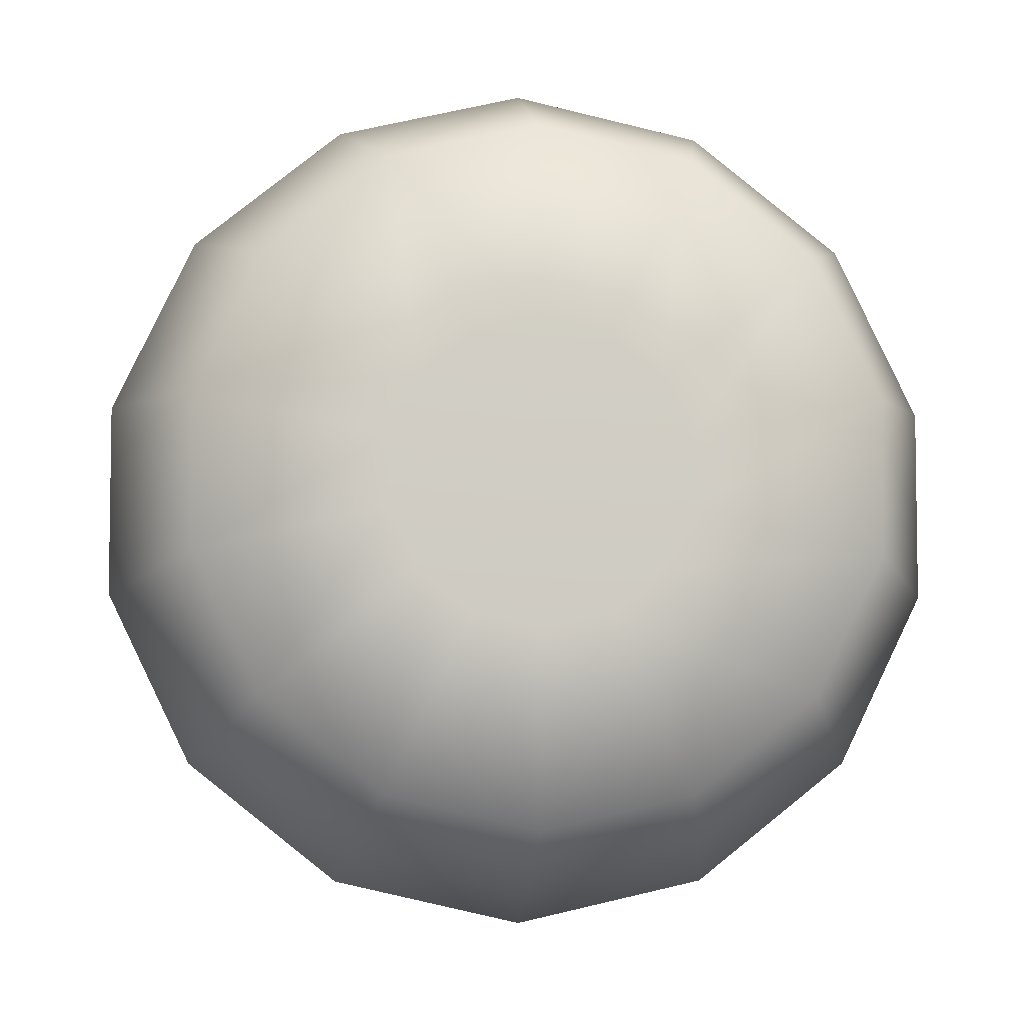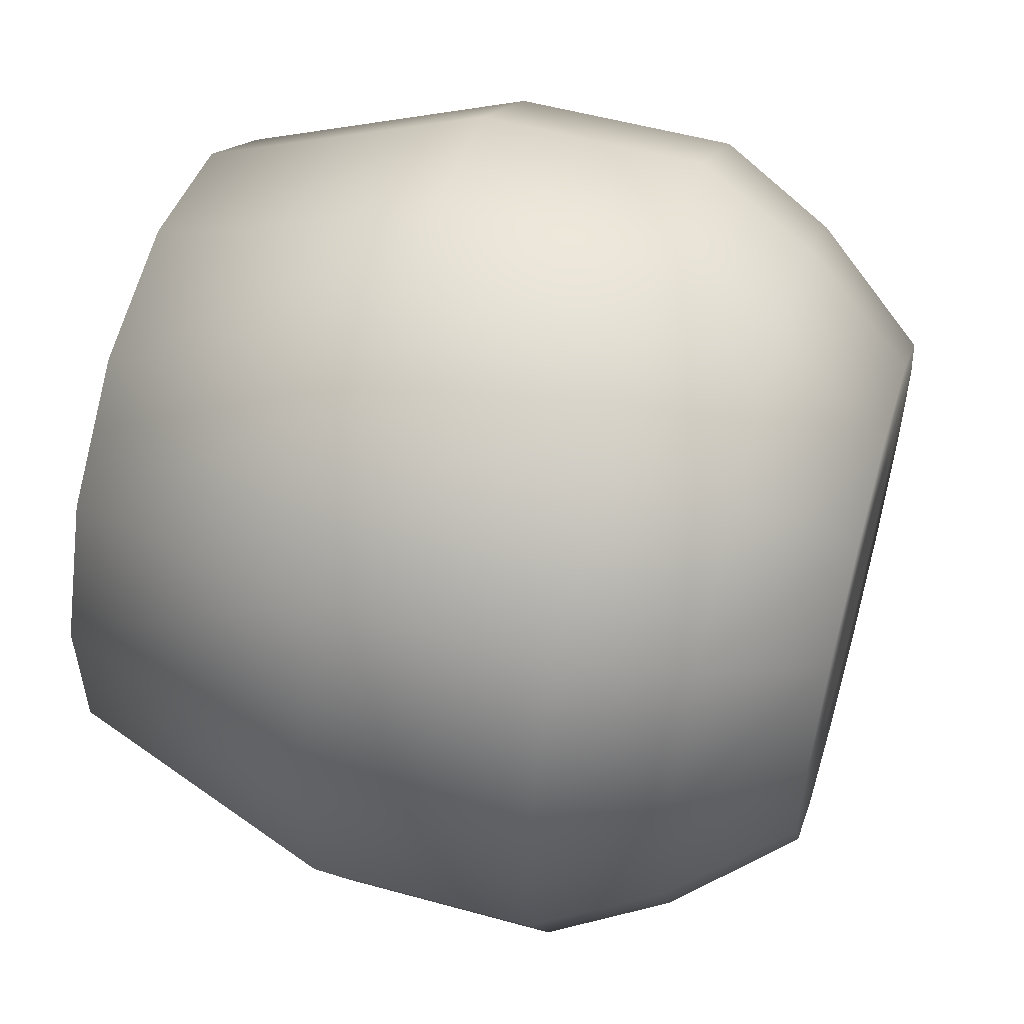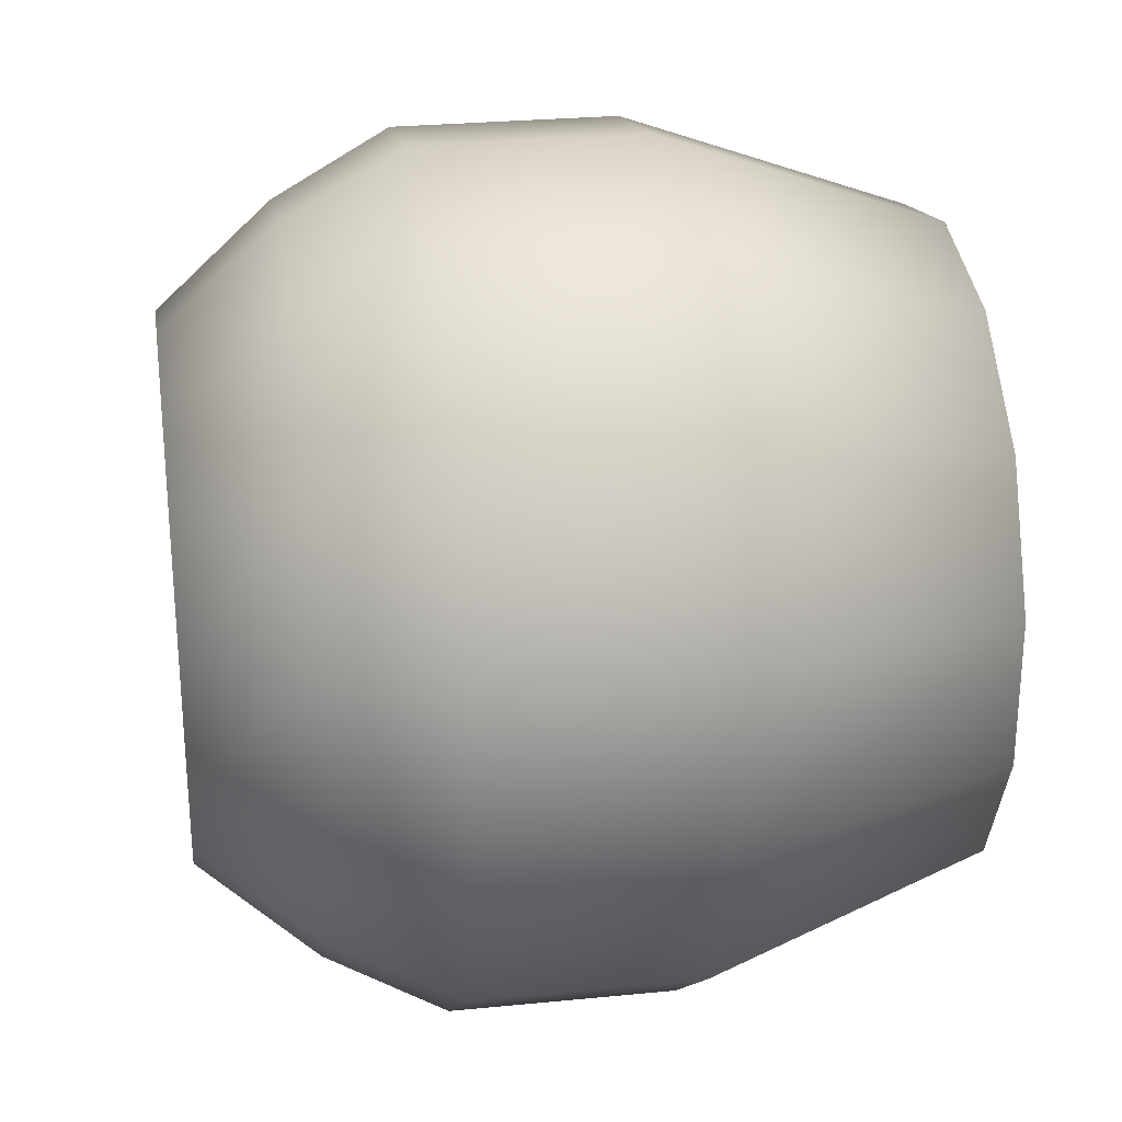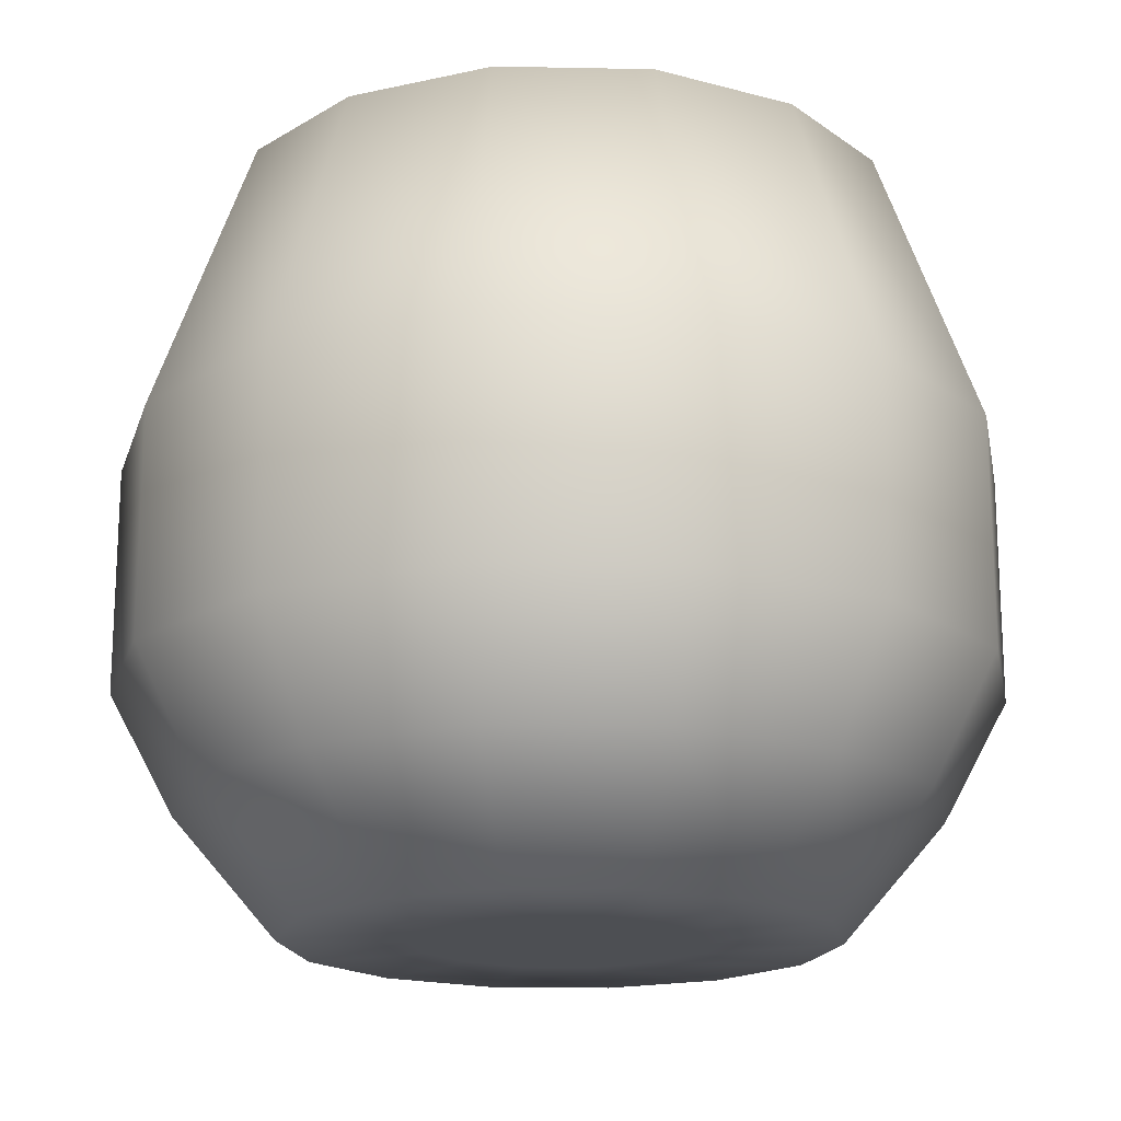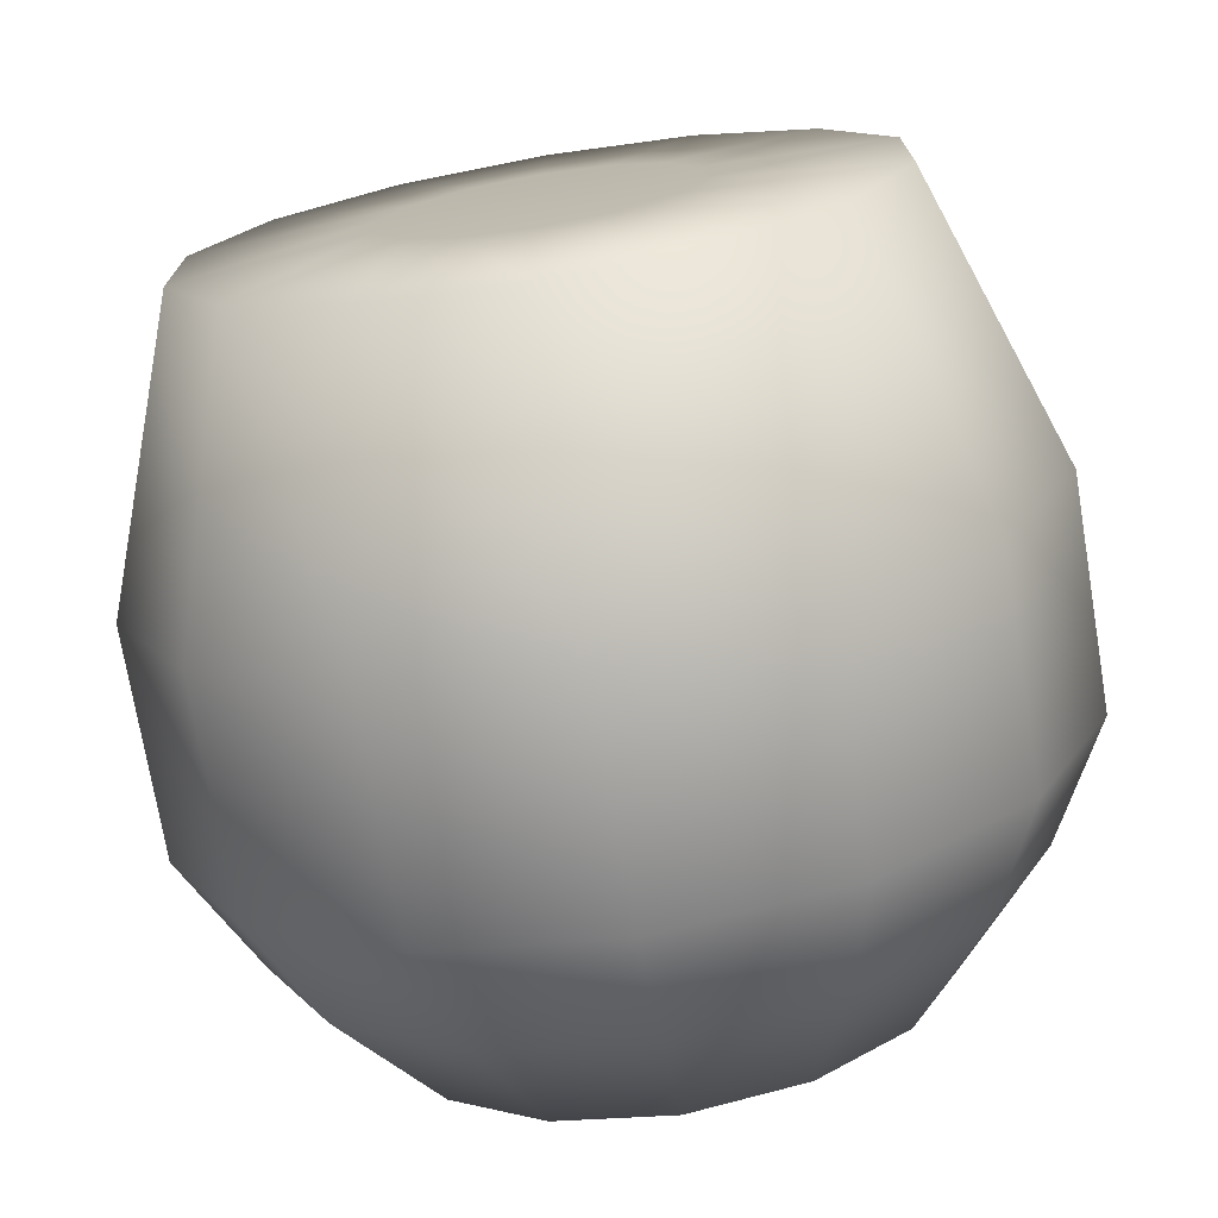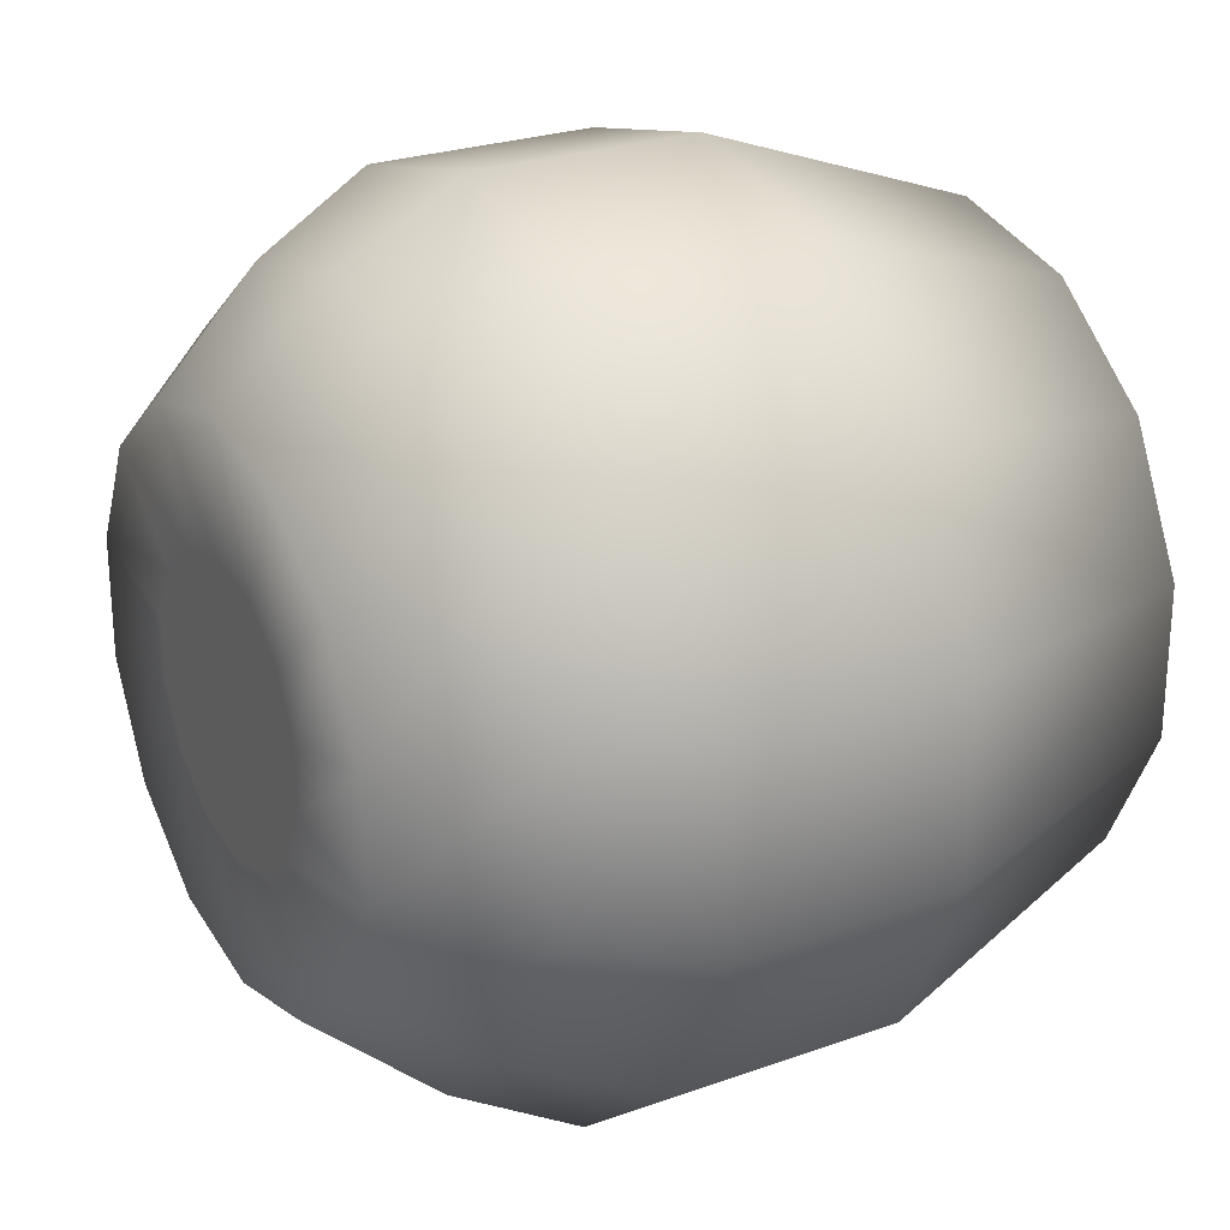
<metadata>
{"format":"obj","ext":"obj","renderer":"f3d","projection":"perspective","resolution":1024,"background":"white","views":[{"elev":-5.7,"azim":-4.1,"up":"+Y"},{"elev":53.8,"azim":106.4,"up":"+Y"},{"elev":27.0,"azim":-98.7,"up":"+Y"},{"elev":-17.9,"azim":-117.9,"up":"+Z"},{"elev":-73.2,"azim":9.5,"up":"+Y"},{"elev":25.3,"azim":-120.1,"up":"+Y"}]}
</metadata>
<code>
g GLExplosivePotMeshCollision
v -0.139 -0.2887 0.7552
v -0.2505 -0.1998 0.7552
v -0.2505 0.1998 0.7552
v 0.1341 -0.2784 -0.9031
v -1.508e-08 -0.309 -0.9031
v -1.566e-07 -0.5878 -0.9031
v 0.255 -0.5296 -0.9031
v 0.2416 -0.1927 -0.9031
v -1.566e-07 -0.809 -0.6457
v 0.4595 -0.3665 -0.9031
v 0.3013 -0.06876 -0.9031
v 0.351 -0.7289 -0.6457
v -2.759e-07 -0.9511 -0.3819
v 0.573 -0.1308 -0.9031
v 0.3013 0.06876 -0.9031
v 0.6325 -0.5044 -0.6457
v 0.4126 -0.8569 -0.3819
v -1.566e-07 -0.9511 0.1155
v 0.573 0.1308 -0.9031
v 0.2416 0.1927 -0.9031
v 0.7887 -0.18 -0.6457
v 0.7436 -0.593 -0.3819
v 0.4126 -0.8569 0.1155
v -1.586e-07 -0.7296 0.7337
v 0.4595 0.3665 -0.9031
v 0.1341 0.2784 -0.9031
v 0.7887 0.18 -0.6457
v 0.9272 -0.2116 -0.3819
v 0.7436 -0.593 0.1155
v 0.3166 -0.6574 0.7337
v -7.6e-08 -0.3204 0.7552
v 0.139 -0.2887 0.7552
v 0.5704 -0.4549 0.7337
v 0.2505 -0.1998 0.7552
v 0.255 0.5296 -0.9031
v -0 0.309 -0.9031
v 0.6325 0.5044 -0.6457
v 0.9272 -0.2116 0.1155
v 0.9272 0.2116 -0.3819
v -0 0.5878 -0.9031
v -0.1341 0.2784 -0.9031
v 0.7113 -0.1624 0.7337
v 0.351 0.7289 -0.6457
v -0.255 0.5296 -0.9031
v -0.2416 0.1927 -0.9031
v 0.9272 0.2116 0.1155
v 0.7436 0.593 -0.3819
v -0 0.809 -0.6457
v -0.4595 0.3665 -0.9031
v -0.3013 0.06876 -0.9031
v 0.7436 0.593 0.1155
v 0.7113 0.1624 0.7337
v 0.4126 0.8569 -0.3819
v -0.351 0.7289 -0.6457
v -0.573 0.1308 -0.9031
v -0.3013 -0.06876 -0.9031
v 0.4126 0.8569 0.1155
v -0 0.9511 -0.3819
v -0.6325 0.5044 -0.6457
v -0.573 -0.1308 -0.9031
v -0.2416 -0.1927 -0.9031
v 0.5704 0.4549 0.7337
v -0 0.9511 0.1155
v -0.4126 0.8569 -0.3819
v -0.7887 0.18 -0.6457
v -0.4595 -0.3665 -0.9031
v -0.1341 -0.2784 -0.9031
v -0.4126 0.8569 0.1155
v -0.7436 0.593 -0.3819
v 0.3166 0.6574 0.7337
v -0.7887 -0.18 -0.6457
v -0.255 -0.5296 -0.9031
v -1.508e-08 -0.309 -0.9031
v -1.566e-07 -0.5878 -0.9031
v -0.9272 0.2116 -0.3819
v -0.6325 -0.5044 -0.6457
v -0.351 -0.7289 -0.6457
v -1.566e-07 -0.809 -0.6457
v -0.9272 -0.2116 -0.3819
v -0.7436 0.593 0.1155
v -0.4126 -0.8569 -0.3819
v -2.759e-07 -0.9511 -0.3819
v -1.566e-07 -0.9511 0.1155
v -0.7436 -0.593 -0.3819
v -0.9272 0.2116 0.1155
v -0.4126 -0.8569 0.1155
v -0.9272 -0.2116 0.1155
v -0.3166 -0.6574 0.7337
v -1.586e-07 -0.7296 0.7337
v -0.5704 -0.4549 0.7337
v -0.7436 -0.593 0.1155
v -0.7113 -0.1624 0.7337
v -0.7113 0.1624 0.7337
v -0.5704 0.4549 0.7337
v -0.3166 0.6574 0.7337
v -0.2505 0.1998 0.7552
v -0.3124 0.07129 0.7552
v -0.3124 -0.07129 0.7552
v -0.2505 -0.1998 0.7552
v -0.3166 -0.6574 0.7337
v -0.139 -0.2887 0.7552
v -7.6e-08 -0.3204 0.7552
v -0.139 0.2887 0.7552
v -0.139 -0.2887 0.7552
v 1.189e-07 0.3204 0.7552
v 2.853e-07 0.7296 0.7337
v 0.139 0.2887 0.7552
v 0.2505 0.1998 0.7552
v 0.3124 0.07129 0.7552
v 0.3124 -0.07129 0.7552
v 0.2505 -0.1998 0.7552
v 0.139 -0.2887 0.7552
v 0.139 0.2887 0.7552
v 1.189e-07 0.3204 0.7552
v -7.6e-08 -0.3204 0.7552
v -0.139 0.2887 0.7552
v -0.139 -0.2887 0.7552
v -0 -3.258e-07 -0.9031
v 0.1341 0.2784 -0.9031
v -0 0.309 -0.9031
v 0.2416 0.1927 -0.9031
v -0.1341 0.2784 -0.9031
v 0.3013 0.06876 -0.9031
v -0.2416 0.1927 -0.9031
v 0.3013 -0.06876 -0.9031
v -0.3013 0.06876 -0.9031
v 0.2416 -0.1927 -0.9031
v -0.3013 -0.06876 -0.9031
v 0.1341 -0.2784 -0.9031
v -0.2416 -0.1927 -0.9031
v -1.508e-08 -0.309 -0.9031
v -0.1341 -0.2784 -0.9031
g GLExplosivePotMeshCollision_0
f 3 2 1
f 6 5 4
f 7 6 4
f 7 4 8
f 9 6 7
f 10 7 8
f 10 8 11
f 12 9 7
f 12 7 10
f 13 9 12
f 14 10 11
f 14 11 15
f 16 12 10
f 16 10 14
f 17 13 12
f 17 12 16
f 18 13 17
f 19 14 15
f 19 15 20
f 21 16 14
f 21 14 19
f 22 17 16
f 22 16 21
f 23 18 17
f 23 17 22
f 24 18 23
f 25 19 20
f 25 20 26
f 27 21 19
f 27 19 25
f 28 22 21
f 28 21 27
f 29 23 22
f 29 22 28
f 30 24 23
f 30 23 29
f 31 24 30
f 32 31 30
f 32 30 33
f 33 30 29
f 34 32 33
f 35 25 26
f 35 26 36
f 37 27 25
f 37 25 35
f 38 29 28
f 33 29 38
f 39 28 27
f 39 27 37
f 38 28 39
f 40 35 36
f 40 36 41
f 42 33 38
f 34 33 42
f 43 37 35
f 43 35 40
f 44 40 41
f 44 41 45
f 46 38 39
f 42 38 46
f 47 39 37
f 47 37 43
f 48 43 40
f 48 40 44
f 49 44 45
f 49 45 50
f 46 39 51
f 39 47 51
f 52 42 46
f 52 46 51
f 53 47 43
f 53 43 48
f 54 48 44
f 54 44 49
f 55 49 50
f 55 50 56
f 51 47 57
f 47 53 57
f 58 53 48
f 58 48 54
f 59 54 49
f 59 49 55
f 60 55 56
f 60 56 61
f 62 51 57
f 62 52 51
f 57 53 63
f 53 58 63
f 64 58 54
f 64 54 59
f 65 59 55
f 65 55 60
f 66 60 61
f 66 61 67
f 58 64 68
f 63 58 68
f 69 64 59
f 69 59 65
f 68 64 69
f 70 57 63
f 70 62 57
f 71 65 60
f 71 60 66
f 72 66 67
f 72 67 73
f 74 72 73
f 75 69 65
f 75 65 71
f 76 66 72
f 76 71 66
f 77 72 74
f 77 76 72
f 78 77 74
f 79 71 76
f 79 75 71
f 80 69 75
f 80 68 69
f 81 77 78
f 82 81 78
f 81 82 83
f 84 76 77
f 81 84 77
f 84 79 76
f 85 75 79
f 85 80 75
f 86 81 83
f 84 81 86
f 87 79 84
f 87 85 79
f 88 86 83
f 89 88 83
f 88 90 86
f 91 84 86
f 91 87 84
f 90 91 86
f 92 87 91
f 90 92 91
f 93 85 87
f 92 93 87
f 94 80 85
f 93 94 85
f 94 95 80
f 95 68 80
f 96 94 93
f 94 96 95
f 97 93 92
f 97 96 93
f 98 92 90
f 98 97 92
f 99 98 90
f 97 98 99
f 96 97 99
f 99 90 100
f 101 99 100
f 101 100 89
f 102 101 89
f 96 103 95
f 103 96 104
f 103 105 95
f 105 106 95
f 95 106 68
f 106 63 68
f 105 107 106
f 106 70 63
f 107 70 106
f 107 108 70
f 108 62 70
f 108 107 34
f 108 109 62
f 109 52 62
f 108 34 110
f 110 109 108
f 109 110 52
f 110 34 42
f 110 42 52
f 113 112 111
f 113 114 112
f 114 115 112
f 114 116 115
f 116 117 115
f 120 119 118
f 119 121 118
f 122 120 118
f 121 123 118
f 124 122 118
f 123 125 118
f 126 124 118
f 125 127 118
f 128 126 118
f 127 129 118
f 130 128 118
f 129 131 118
f 132 130 118
f 131 132 118

</code>
